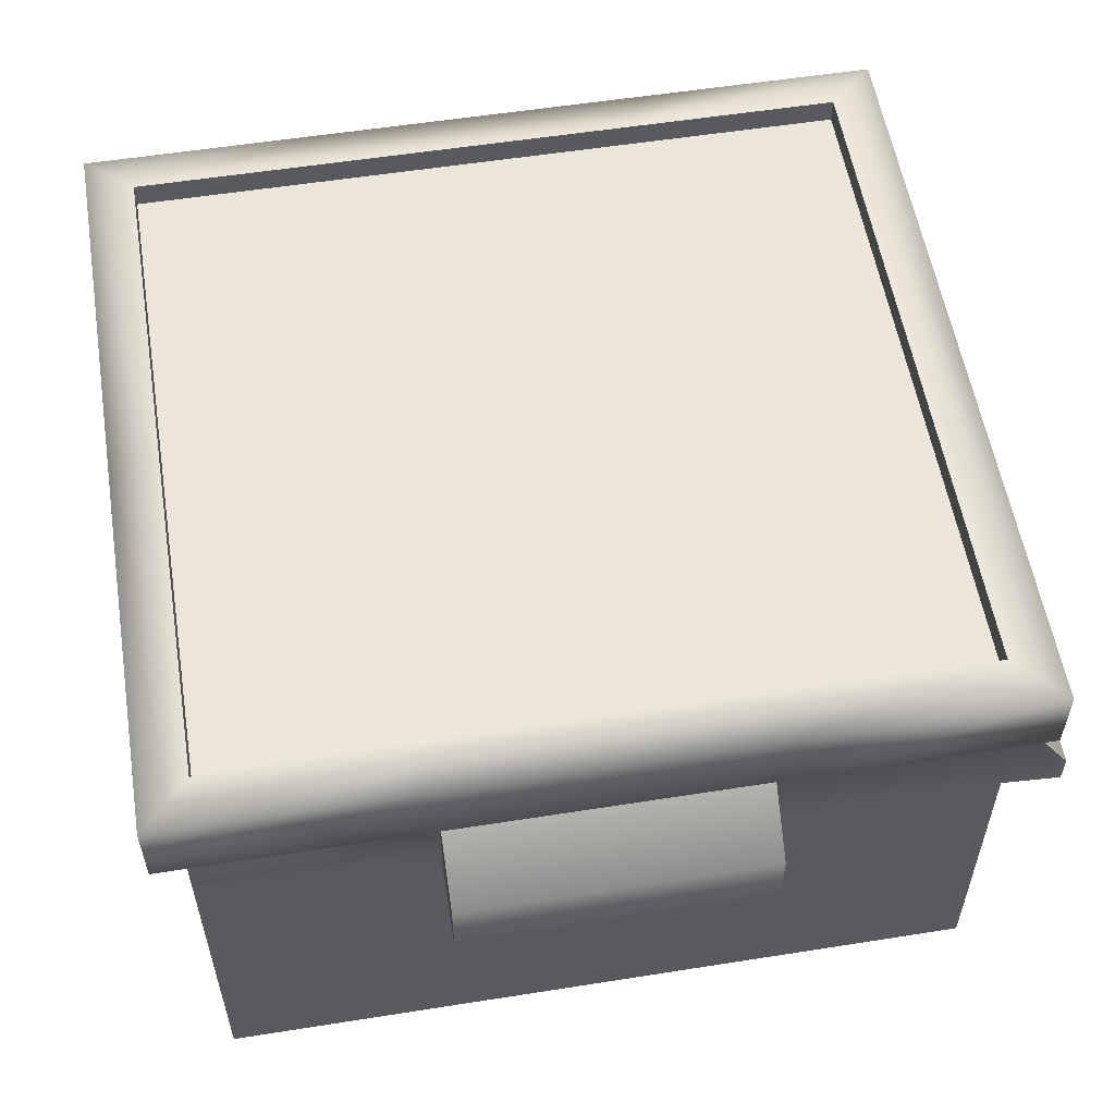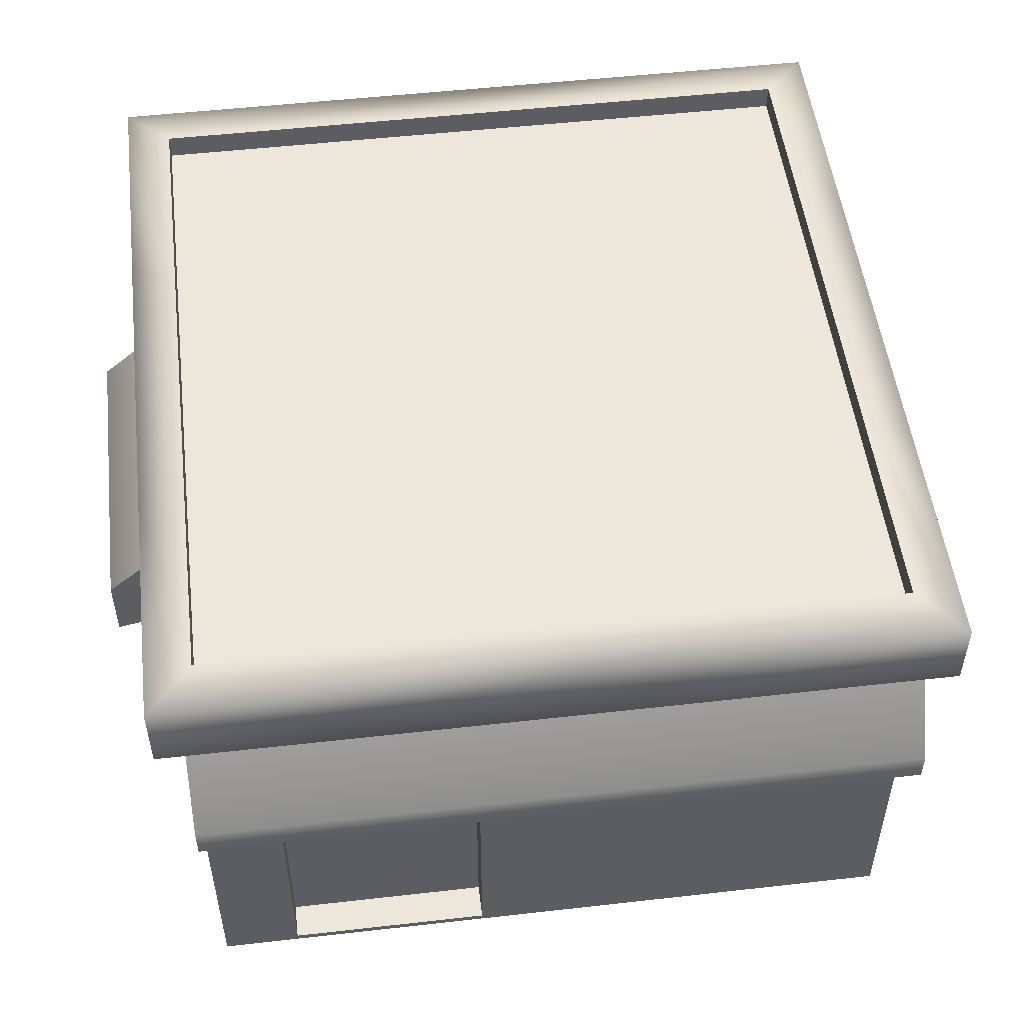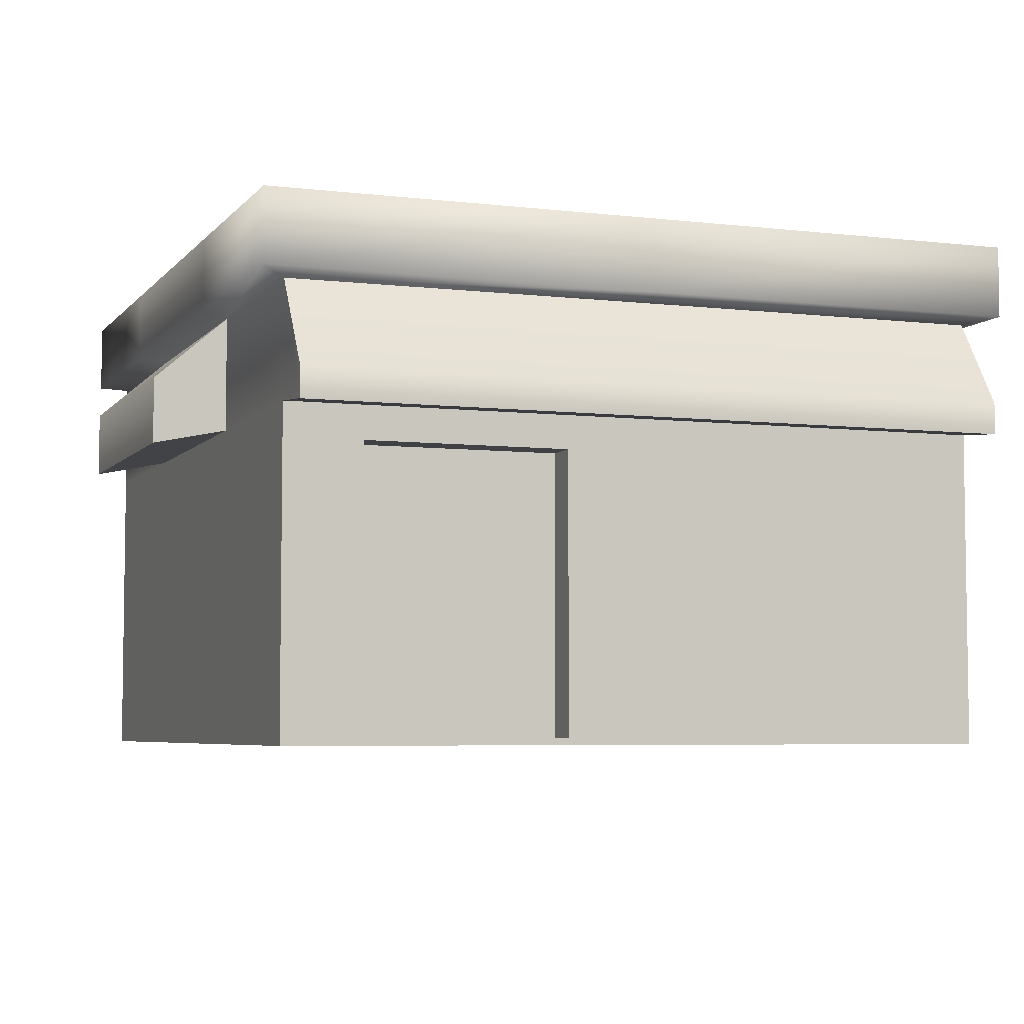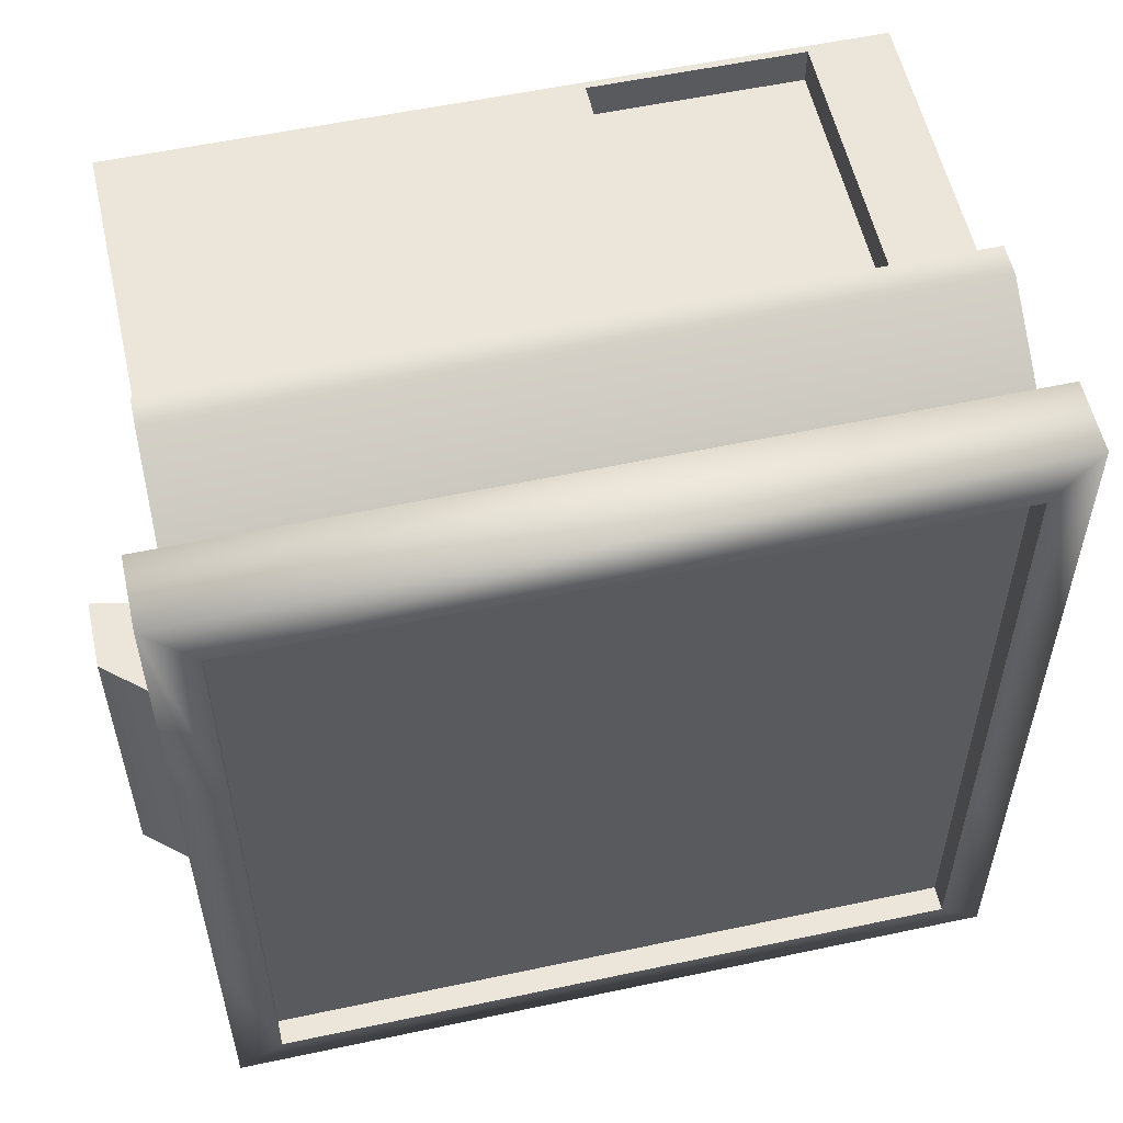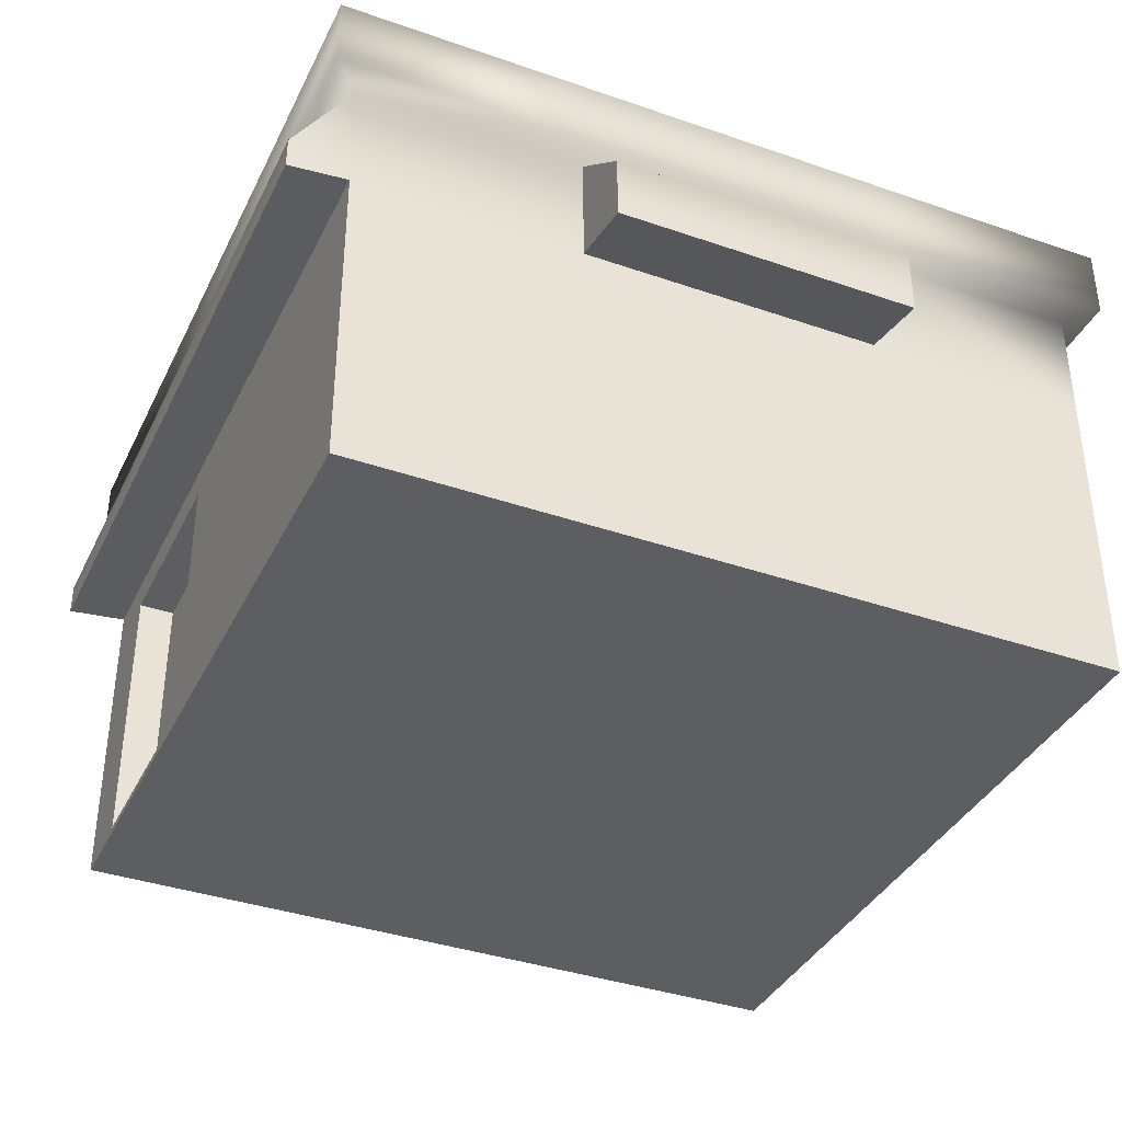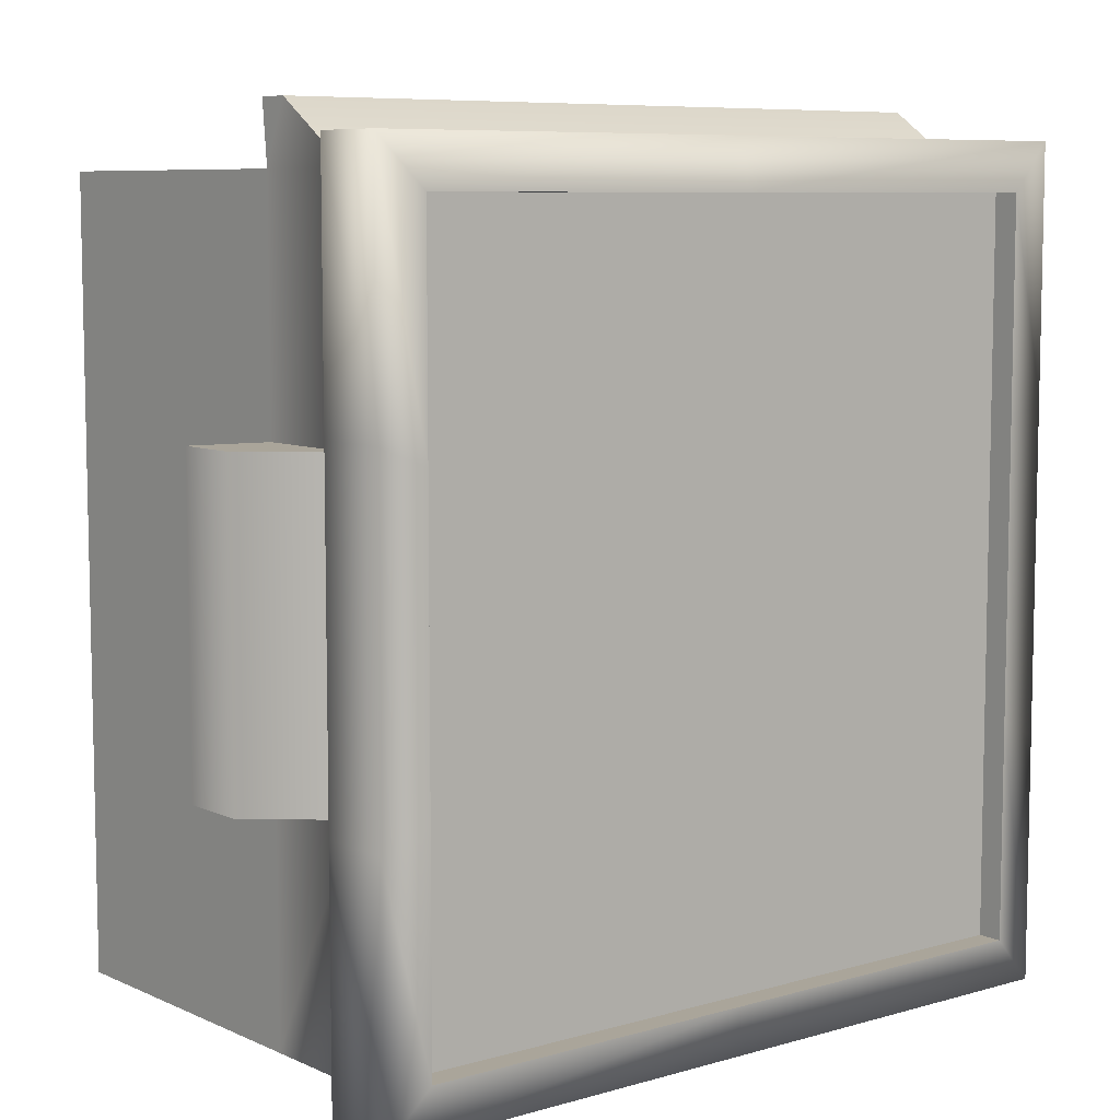
<metadata>
{"format":"obj","ext":"obj","renderer":"f3d","projection":"perspective","resolution":1024,"background":"white","views":[{"elev":56.1,"azim":80.6,"up":"+Z"},{"elev":51.7,"azim":173.0,"up":"+Z"},{"elev":-5.4,"azim":159.6,"up":"+Z"},{"elev":56.0,"azim":-12.6,"up":"+Y"},{"elev":-37.6,"azim":-113.9,"up":"+Z"},{"elev":7.7,"azim":-39.0,"up":"+Y"}]}
</metadata>
<code>
g HairDresserCollider
v -3.908 1.673 3.315
v -3.908 4.142 4.557
v -3.908 1.673 4.557
v -3.908 4.142 3.315
v -3.908 4.784 3.589
v -3.908 4.784 3.25
v -3.908 1.673 -0.1124
v -3.908 4.142 -0.1124
v -3.908 -1.625 -0.1124
v -3.908 -1.625 3.315
v -3.908 -4.094 -0.1124
v -3.908 -4.094 3.315
v -3.908 -1.625 4.557
v -3.908 -4.094 4.557
v 0 4.142 4.557
v 3.908 4.784 3.589
v 3.908 4.142 4.557
v 0 4.784 3.589
v -3.908 4.142 4.557
v -3.908 4.784 3.589
v -3.908 4.784 3.25
v 0 4.784 3.25
v 3.908 4.784 3.25
v 3.908 -1.625 3.315
v 3.908 -4.094 4.557
v 3.908 -1.625 4.557
v 3.908 -4.094 3.315
v 3.908 -1.625 -0.1124
v 3.908 -4.094 -0.1124
v 3.908 1.673 -0.1124
v 3.908 1.673 3.315
v 3.908 4.142 -0.1124
v 3.908 4.142 3.315
v 3.908 1.673 4.557
v 3.908 4.142 4.557
v 3.908 4.784 3.25
v 3.908 4.784 3.589
v 3.709 1.589 5.467
v 3.709 3.933 5.191
v 3.709 3.933 5.467
v 3.709 1.589 5.191
v 3.709 -1.542 5.467
v 3.709 -1.542 5.191
v 3.709 -3.885 5.467
v 3.709 -3.885 5.191
v 0 4.455 4.62
v -4.205 4.455 5.404
v -4.205 4.455 4.62
v 0 4.455 5.404
v 4.205 4.455 4.62
v 4.205 4.455 5.404
v 4.205 1.798 4.62
v 4.205 4.455 5.404
v 4.205 4.455 4.62
v 4.205 1.798 5.404
v 4.205 -1.751 4.62
v 4.205 -1.751 5.404
v 4.205 -4.408 4.62
v 4.205 -4.408 5.404
v -4.205 -1.751 4.62
v -4.205 -4.408 5.404
v -4.205 -4.408 4.62
v -4.205 -1.751 5.404
v -4.205 1.798 4.62
v -4.205 1.798 5.404
v -4.205 4.455 4.62
v -4.205 4.455 5.404
v 0 -4.408 4.62
v 4.205 -4.408 5.404
v 4.205 -4.408 4.62
v 0 -4.408 5.404
v -4.205 -4.408 4.62
v -4.205 -4.408 5.404
v -3.709 -1.542 5.467
v -3.709 -3.885 5.191
v -3.709 -3.885 5.467
v -3.709 -1.542 5.191
v -3.709 1.589 5.467
v -3.709 1.589 5.191
v -3.709 3.933 5.467
v -3.709 3.933 5.191
v 0 -3.885 5.467
v 3.709 -3.885 5.191
v 3.709 -3.885 5.467
v 0 -3.885 5.191
v -3.709 -3.885 5.467
v -3.709 -3.885 5.191
v 0 3.933 5.467
v -3.709 3.933 5.191
v -3.709 3.933 5.467
v 0 3.933 5.191
v 3.709 3.933 5.467
v 3.709 3.933 5.191
v 0 -4.094 -0.1124
v -3.908 -4.094 -0.1124
v -3.908 -4.094 3.315
v 0 -4.094 3.315
v 3.908 -4.094 -0.1124
v -3.908 -4.094 4.557
v 3.908 -4.094 3.315
v 0 -4.094 4.557
v 3.908 -4.094 4.557
v 3.062 4.142 2.956
v 3.062 3.757 2.956
v 3.062 3.757 -0.0376
v 3.062 4.142 -0.0376
v 0 4.142 3.315
v -3.908 4.784 3.25
v -3.908 4.142 3.315
v 0 4.784 3.25
v 3.908 4.142 3.315
v 3.908 4.784 3.25
v 0 3.933 5.191
v -3.709 1.589 5.191
v -3.709 3.933 5.191
v 0 1.589 5.191
v 3.709 3.933 5.191
v -3.709 -1.542 5.191
v 3.709 1.589 5.191
v 0 -1.542 5.191
v -3.709 -3.885 5.191
v 3.709 -1.542 5.191
v 0 -3.885 5.191
v 3.709 -3.885 5.191
v 0 4.142 -0.1124
v 3.908 1.673 -0.1124
v 3.908 4.142 -0.1124
v 0 1.673 -0.1124
v -3.908 4.142 -0.1124
v 3.908 -1.625 -0.1124
v -3.908 1.673 -0.1124
v 0 -1.625 -0.1124
v 3.908 -4.094 -0.1124
v -3.908 -1.625 -0.1124
v 0 -4.094 -0.1124
v -3.908 -4.094 -0.1124
v 3.908 -1.625 4.557
v 4.71 -1.625 3.862
v 4.71 -1.625 3.146
v 3.908 -1.625 3.315
v -3.908 1.673 4.557
v -4.71 1.673 3.862
v -4.71 1.673 3.146
v -3.908 1.673 3.315
v 4.71 1.673 3.146
v 4.71 -1.625 3.146
v 4.71 -1.625 3.862
v 4.71 1.673 3.862
v 3.908 1.673 4.557
v 3.908 -1.625 4.557
v -4.71 -1.625 3.146
v -4.71 1.673 3.146
v -4.71 1.673 3.862
v -4.71 -1.625 3.862
v -3.908 -1.625 4.557
v -3.908 1.673 4.557
v -3.908 1.673 3.315
v -4.71 1.673 3.146
v -4.71 -1.625 3.146
v -3.908 -1.625 3.315
v 3.908 -1.625 3.315
v 4.71 -1.625 3.146
v 4.71 1.673 3.146
v 3.908 1.673 3.315
v -3.908 -1.625 3.315
v -4.71 -1.625 3.146
v -4.71 -1.625 3.862
v -3.908 -1.625 4.557
v 3.908 1.673 3.315
v 4.71 1.673 3.146
v 4.71 1.673 3.862
v 3.908 1.673 4.557
v -3.908 4.142 -0.1124
v 0 4.142 3.315
v -3.908 4.142 3.315
v 0 4.142 -0.1124
v 0.8455 4.142 2.956
v 3.062 4.142 2.956
v 0.8455 4.142 -0.0376
v 3.908 4.142 3.315
v 3.908 4.142 -0.1124
v 3.062 4.142 -0.0376
v 0.8455 3.757 -0.0376
v 3.062 3.757 -0.0376
v 3.062 3.757 2.956
v 0.8455 3.757 2.956
v 0.8455 4.142 -0.0376
v 0.8455 3.757 -0.0376
v 0.8455 3.757 2.956
v 0.8455 4.142 2.956
v 0.8455 4.142 2.956
v 0.8455 3.757 2.956
v 3.062 3.757 2.956
v 3.062 4.142 2.956
v 3.062 4.142 -0.0376
v 3.062 3.757 -0.0376
v 0.8455 3.757 -0.0376
v 0.8455 4.142 -0.0376
v 0 -3.885 5.467
v -4.205 -4.408 5.404
v -3.709 -3.885 5.467
v 0 -4.408 5.404
v -4.205 -1.751 5.404
v 3.709 -3.885 5.467
v -3.709 -1.542 5.467
v 4.205 -4.408 5.404
v -4.205 1.798 5.404
v 3.709 -1.542 5.467
v -3.709 1.589 5.467
v 4.205 -1.751 5.404
v -4.205 4.455 5.404
v 3.709 1.589 5.467
v -3.709 3.933 5.467
v 4.205 1.798 5.404
v 0 4.455 5.404
v 3.709 3.933 5.467
v 0 3.933 5.467
v 4.205 4.455 5.404
v 0 4.142 4.557
v 0 4.455 4.62
v -4.205 4.455 4.62
v -3.908 4.142 4.557
v 3.908 4.142 4.557
v -4.205 1.798 4.62
v 4.205 4.455 4.62
v -3.908 1.673 4.557
v 3.908 1.673 4.557
v -4.205 -1.751 4.62
v 4.205 1.798 4.62
v -3.908 -1.625 4.557
v 3.908 -1.625 4.557
v -4.205 -4.408 4.62
v 4.205 -1.751 4.62
v -3.908 -4.094 4.557
v 3.908 -4.094 4.557
v 0 -4.408 4.62
v 4.205 -4.408 4.62
v 0 -4.094 4.557
g HairDresserCollider_0
f 3 2 1
f 2 4 1
f 2 5 4
f 5 6 4
f 1 4 7
f 4 8 7
f 1 7 9
f 10 1 9
f 10 9 11
f 12 10 11
f 13 10 12
f 14 13 12
f 17 16 15
f 16 18 15
f 15 18 19
f 18 20 19
f 20 18 21
f 18 22 21
f 18 16 22
f 16 23 22
f 26 25 24
f 25 27 24
f 24 27 28
f 27 29 28
f 24 28 30
f 31 24 30
f 31 30 32
f 33 31 32
f 34 31 33
f 35 34 33
f 33 36 35
f 36 37 35
f 40 39 38
f 39 41 38
f 38 41 42
f 41 43 42
f 42 43 44
f 43 45 44
f 48 47 46
f 47 49 46
f 46 49 50
f 49 51 50
f 54 53 52
f 53 55 52
f 52 55 56
f 55 57 56
f 56 57 58
f 57 59 58
f 62 61 60
f 61 63 60
f 60 63 64
f 63 65 64
f 64 65 66
f 65 67 66
f 70 69 68
f 69 71 68
f 68 71 72
f 71 73 72
f 76 75 74
f 75 77 74
f 74 77 78
f 77 79 78
f 78 79 80
f 79 81 80
f 84 83 82
f 83 85 82
f 82 85 86
f 85 87 86
f 90 89 88
f 89 91 88
f 88 91 92
f 91 93 92
f 96 95 94
f 97 96 94
f 97 94 98
f 99 96 97
f 100 97 98
f 101 99 97
f 101 97 100
f 102 101 100
f 105 104 103
f 106 105 103
f 109 108 107
f 108 110 107
f 107 110 111
f 110 112 111
f 115 114 113
f 114 116 113
f 113 116 117
f 114 118 116
f 116 119 117
f 118 120 116
f 116 120 119
f 118 121 120
f 120 122 119
f 121 123 120
f 120 123 122
f 123 124 122
f 127 126 125
f 126 128 125
f 125 128 129
f 126 130 128
f 128 131 129
f 130 132 128
f 128 132 131
f 130 133 132
f 132 134 131
f 133 135 132
f 132 135 134
f 135 136 134
f 139 138 137
f 140 139 137
f 143 142 141
f 144 143 141
f 147 146 145
f 148 147 145
f 147 148 149
f 150 147 149
f 153 152 151
f 154 153 151
f 153 154 155
f 156 153 155
f 159 158 157
f 160 159 157
f 163 162 161
f 164 163 161
f 167 166 165
f 168 167 165
f 171 170 169
f 172 171 169
f 175 174 173
f 174 176 173
f 176 174 177
f 177 174 178
f 179 176 177
f 174 180 178
f 181 176 179
f 178 180 182
f 182 181 179
f 180 181 182
f 185 184 183
f 186 185 183
f 189 188 187
f 190 189 187
f 193 192 191
f 194 193 191
f 197 196 195
f 198 197 195
f 201 200 199
f 200 202 199
f 203 200 201
f 199 202 204
f 205 203 201
f 202 206 204
f 207 203 205
f 204 206 208
f 209 207 205
f 206 210 208
f 211 207 209
f 208 210 212
f 213 211 209
f 210 214 212
f 215 211 213
f 212 214 216
f 217 215 213
f 214 218 216
f 218 215 217
f 216 218 217
f 221 220 219
f 222 221 219
f 219 220 223
f 224 221 222
f 220 225 223
f 226 224 222
f 223 225 227
f 228 224 226
f 225 229 227
f 230 228 226
f 227 229 231
f 232 228 230
f 229 233 231
f 234 232 230
f 231 233 235
f 236 232 234
f 233 237 235
f 238 236 234
f 235 237 238
f 237 236 238

</code>
